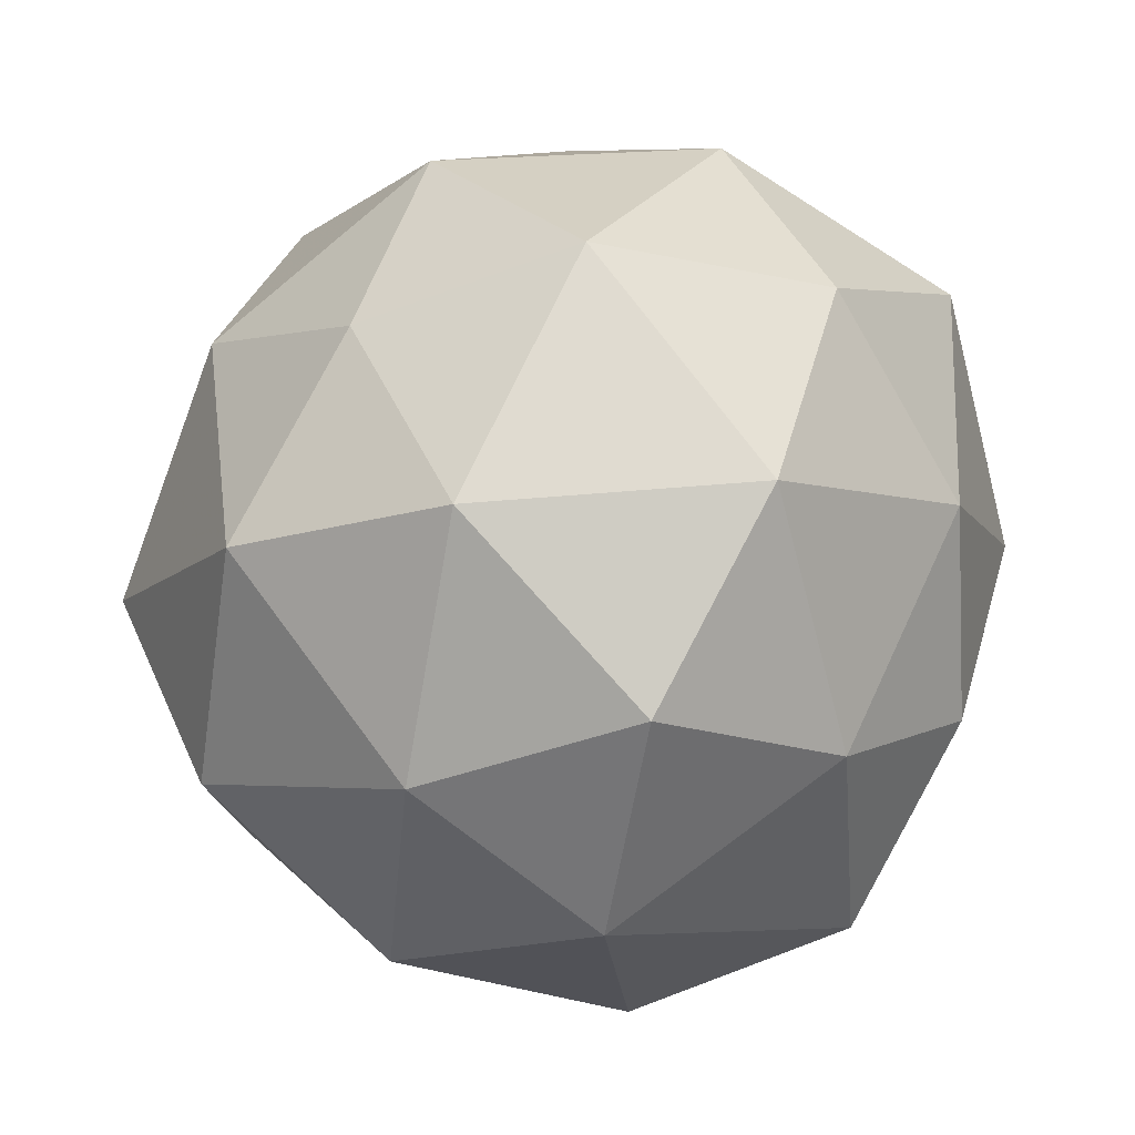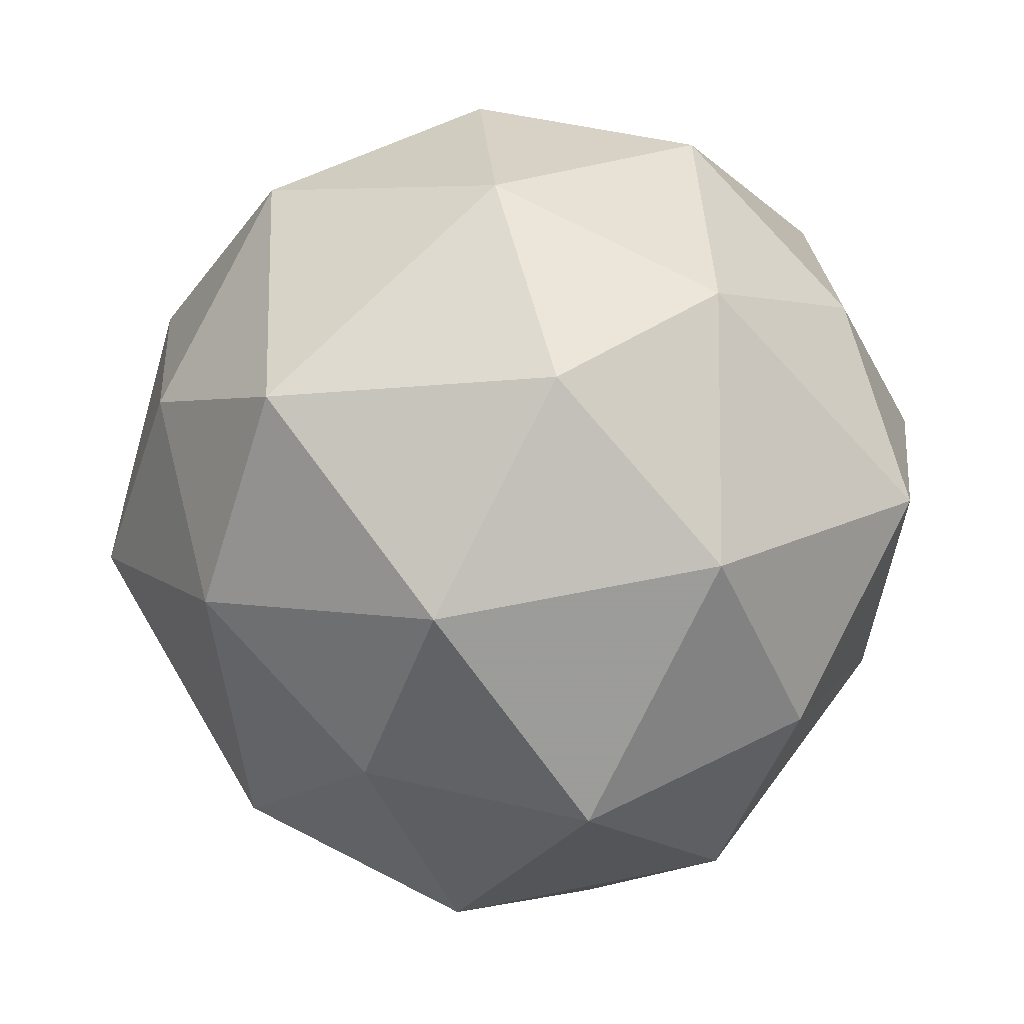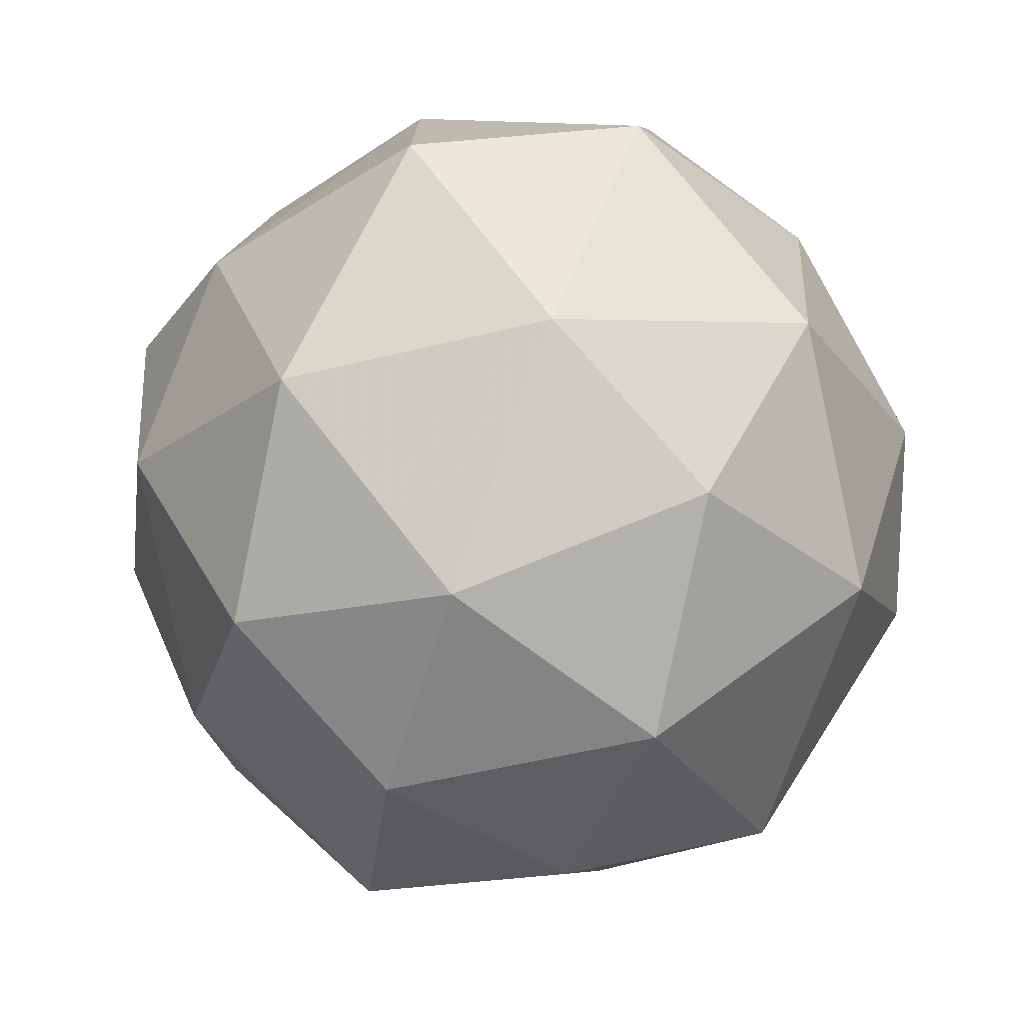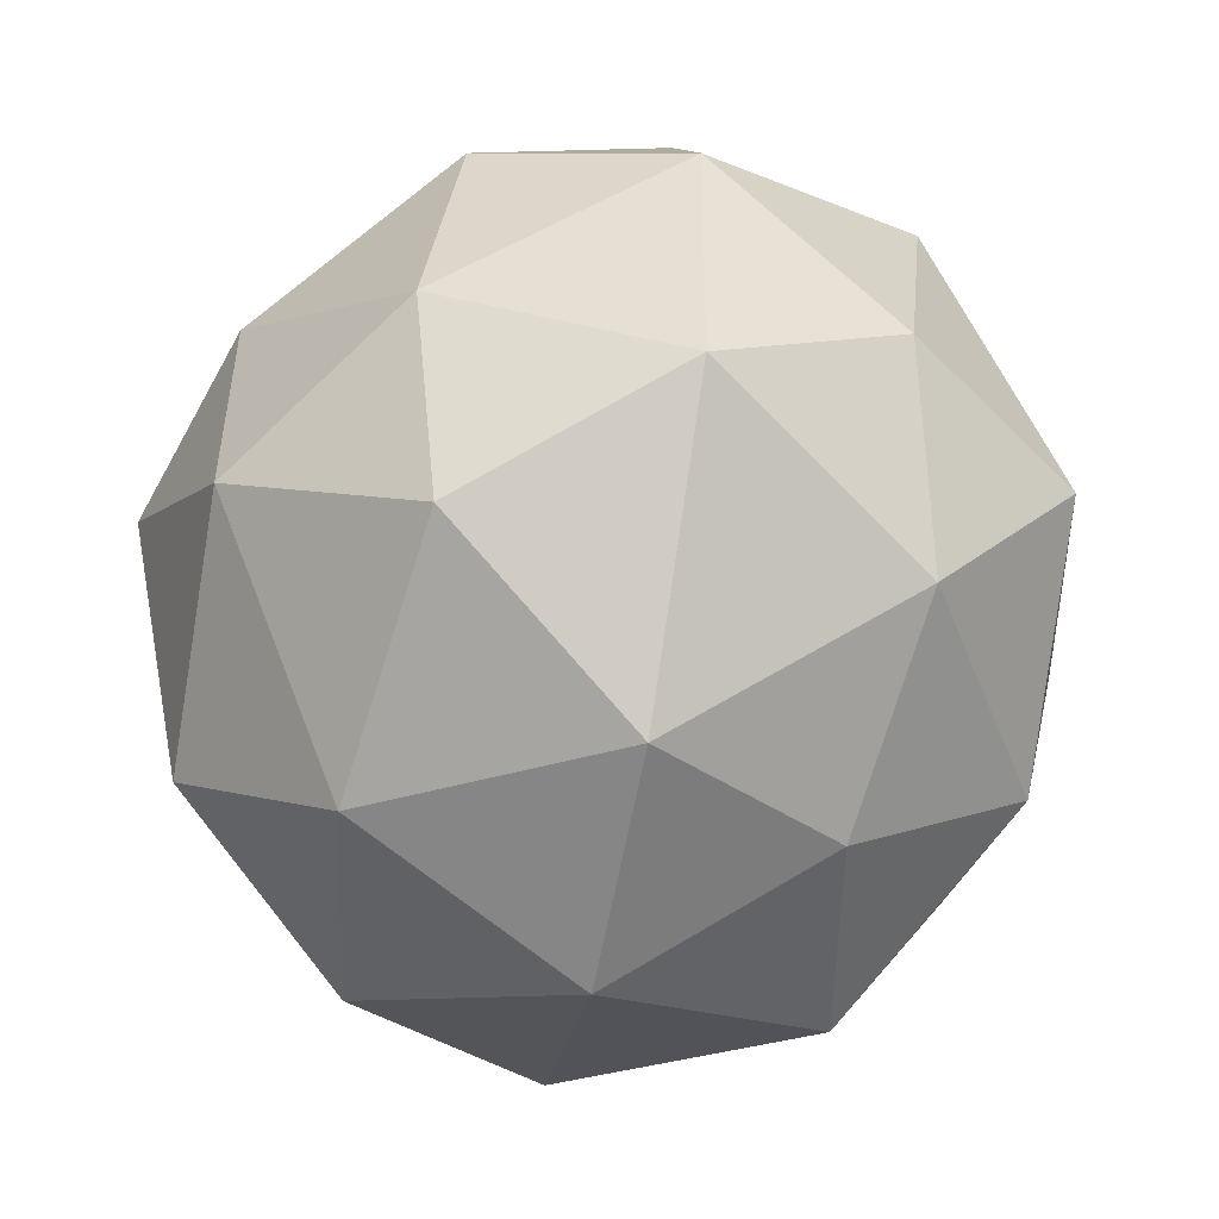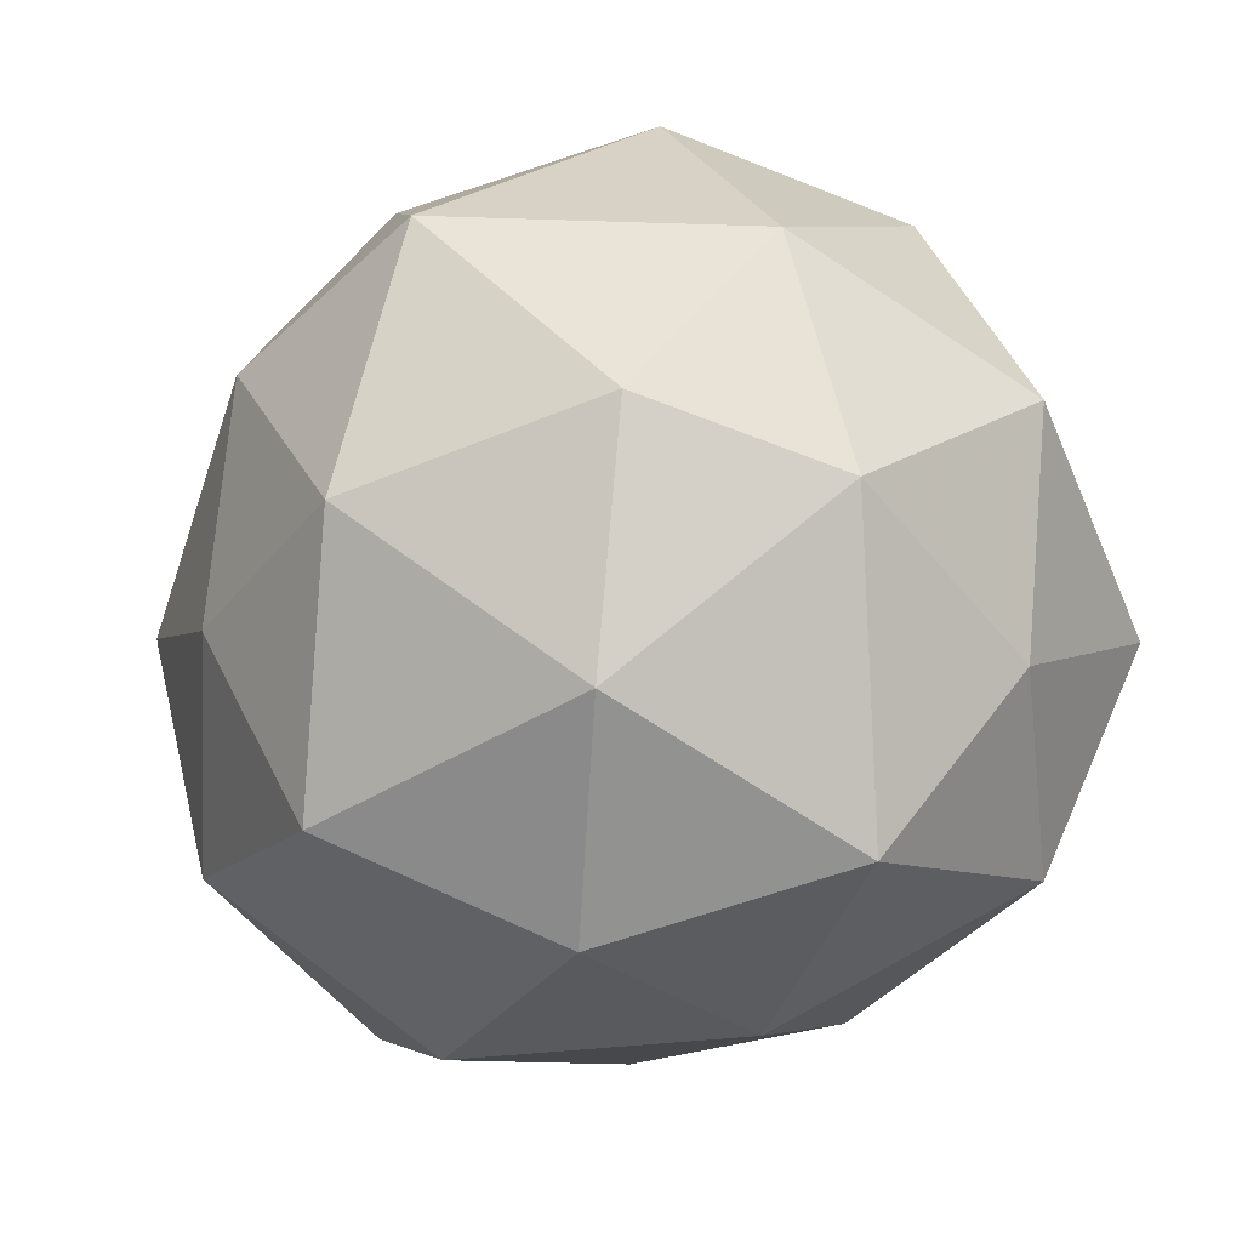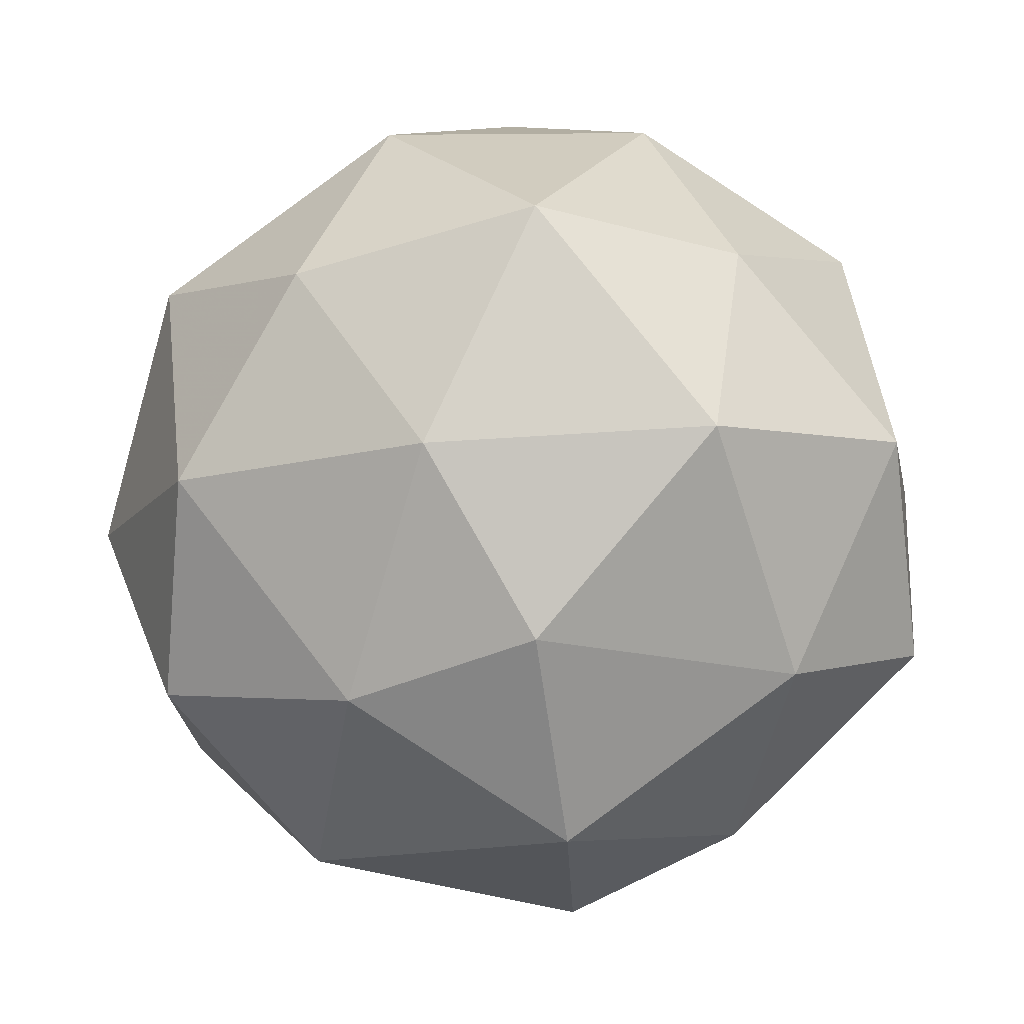
<metadata>
{"format":"obj","ext":"obj","renderer":"f3d","projection":"perspective","resolution":1024,"background":"white","views":[{"elev":-11.2,"azim":-174.3,"up":"+Y"},{"elev":-17.1,"azim":174.3,"up":"+Z"},{"elev":71.4,"azim":105.8,"up":"+Z"},{"elev":-35.5,"azim":75.1,"up":"+Z"},{"elev":65.2,"azim":-129.9,"up":"+Y"},{"elev":-6.6,"azim":-101.6,"up":"+Y"}]}
</metadata>
<code>
v 1787 -380.4 -2107
v 1787 -380.4 -2107
v 1787 -380.5 -2107
v 1787 -380.4 -2107
v 1787 -380.4 -2107
v 1787 -380.4 -2107
v 1787 -380.4 -2108
v 1787 -380.4 -2107
v 1787 -380.4 -2107
v 1787 -380.3 -2107
v 1787 -380.4 -2108
v 1787 -380.4 -2108
v 1787 -380.5 -2107
v 1787 -380.4 -2107
v 1787 -380.5 -2107
v 1787 -380.4 -2107
v 1787 -380.4 -2107
v 1787 -380.4 -2107
v 1787 -380.5 -2107
v 1787 -380.4 -2107
v 1787 -380.4 -2107
v 1787 -380.4 -2107
v 1787 -380.4 -2107
v 1787 -380.4 -2107
v 1787 -380.5 -2107
v 1787 -380.4 -2107
v 1787 -380.4 -2107
v 1787 -380.5 -2107
v 1787 -380.4 -2107
v 1787 -380.4 -2107
v 1787 -380.3 -2107
v 1787 -380.3 -2107
v 1787 -380.4 -2108
v 1787 -380.4 -2108
v 1787 -380.4 -2107
v 1787 -380.3 -2107
v 1787 -380.3 -2107
v 1787 -380.4 -2108
v 1787 -380.4 -2108
v 1787 -380.4 -2108
v 1787 -380.4 -2107
v 1787 -380.3 -2107
f 1 14 13
f 2 14 16
f 1 13 18
f 1 18 20
f 1 20 17
f 2 16 23
f 3 15 25
f 4 19 27
f 5 21 29
f 6 22 31
f 2 23 26
f 3 25 28
f 4 27 30
f 5 29 32
f 6 31 24
f 7 33 38
f 8 34 40
f 9 35 41
f 10 36 42
f 11 37 39
f 39 42 12
f 39 37 42
f 37 10 42
f 42 41 12
f 42 36 41
f 36 9 41
f 41 40 12
f 41 35 40
f 35 8 40
f 40 38 12
f 40 34 38
f 34 7 38
f 38 39 12
f 38 33 39
f 33 11 39
f 24 37 11
f 24 31 37
f 31 10 37
f 32 36 10
f 32 29 36
f 29 9 36
f 30 35 9
f 30 27 35
f 27 8 35
f 28 34 8
f 28 25 34
f 25 7 34
f 26 33 7
f 26 23 33
f 23 11 33
f 31 32 10
f 31 22 32
f 22 5 32
f 29 30 9
f 29 21 30
f 21 4 30
f 27 28 8
f 27 19 28
f 19 3 28
f 25 26 7
f 25 15 26
f 15 2 26
f 23 24 11
f 23 16 24
f 16 6 24
f 17 22 6
f 17 20 22
f 20 5 22
f 20 21 5
f 20 18 21
f 18 4 21
f 18 19 4
f 18 13 19
f 13 3 19
f 16 17 6
f 16 14 17
f 14 1 17
f 13 15 3
f 13 14 15
f 14 2 15

</code>
